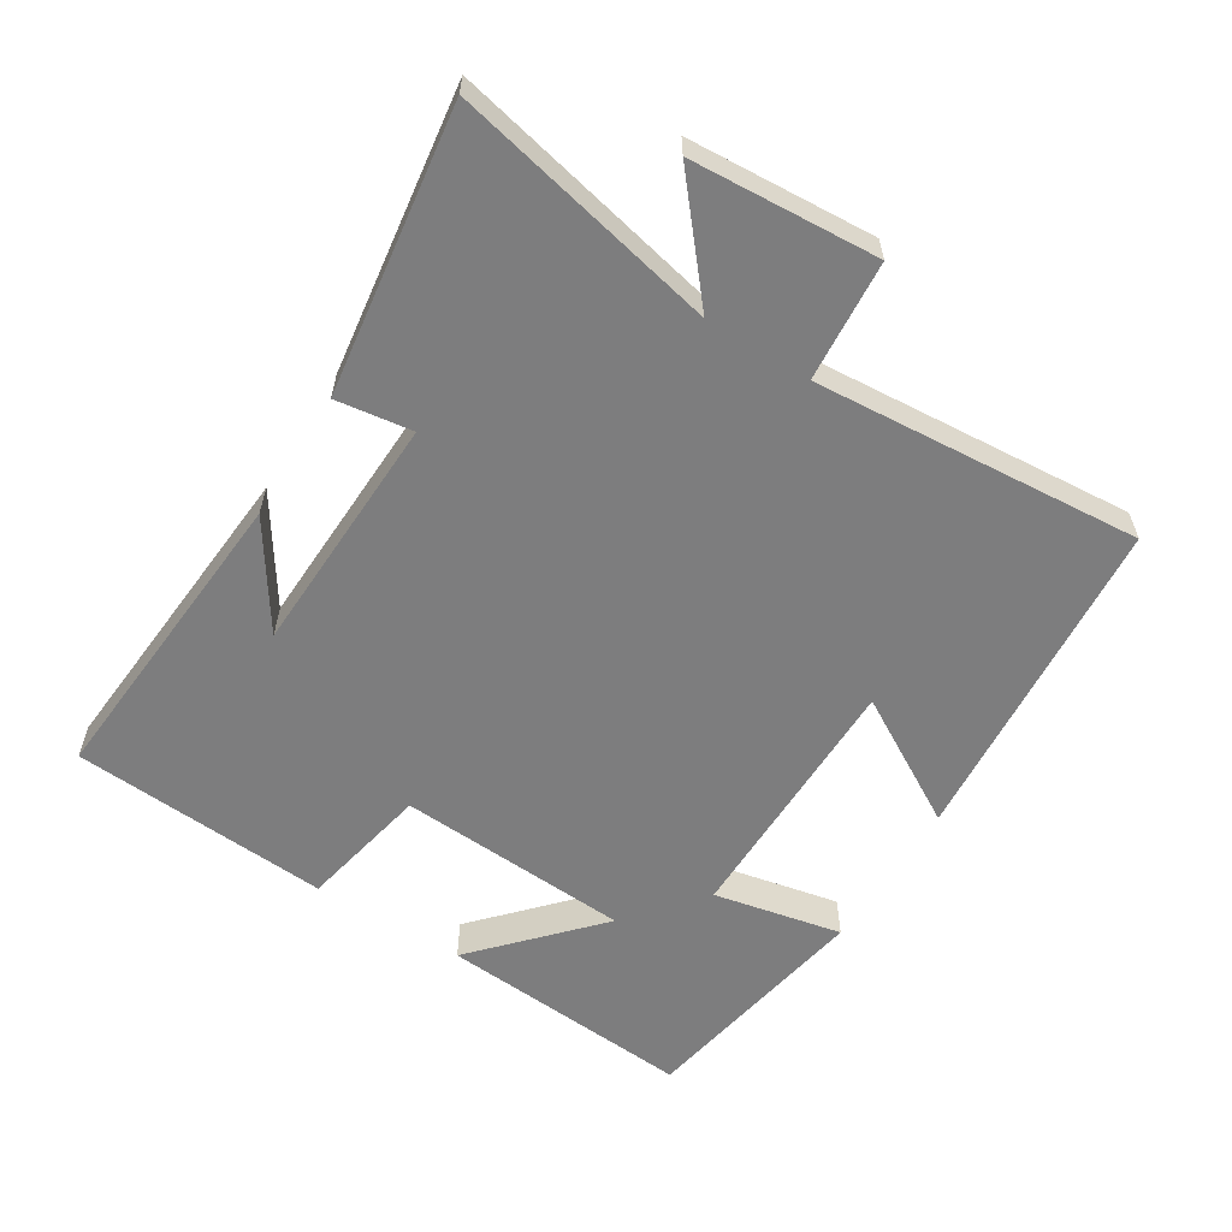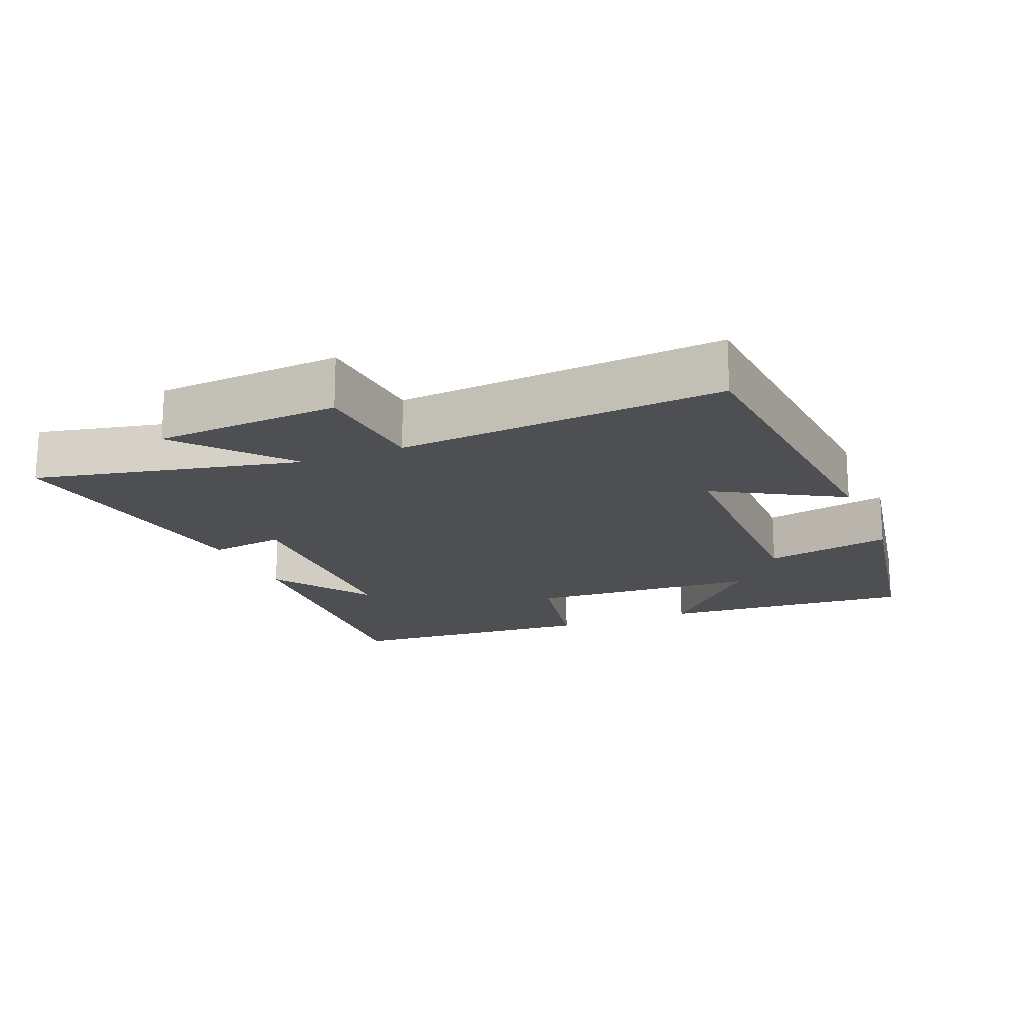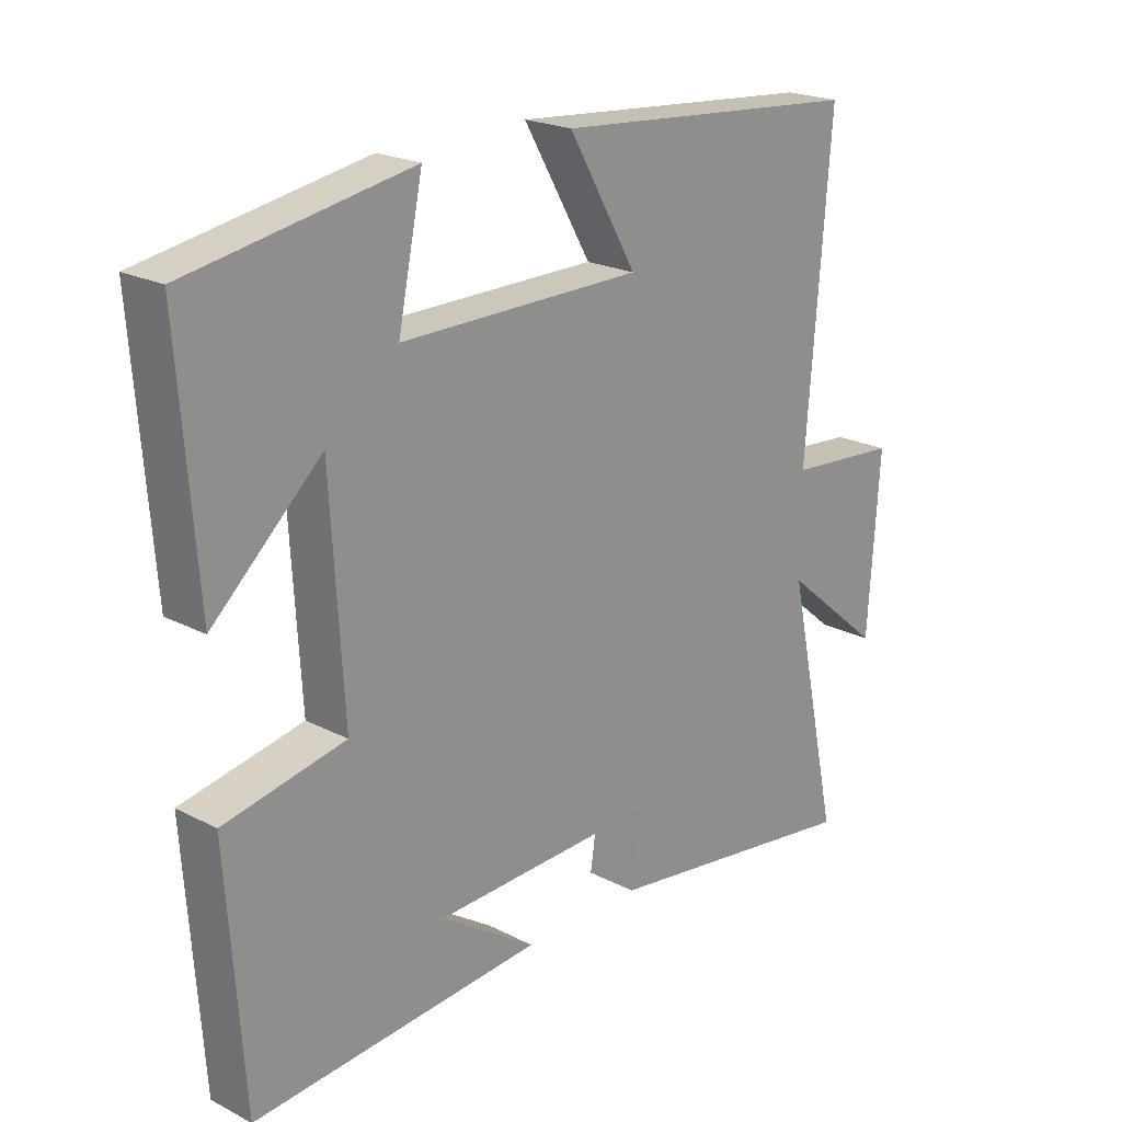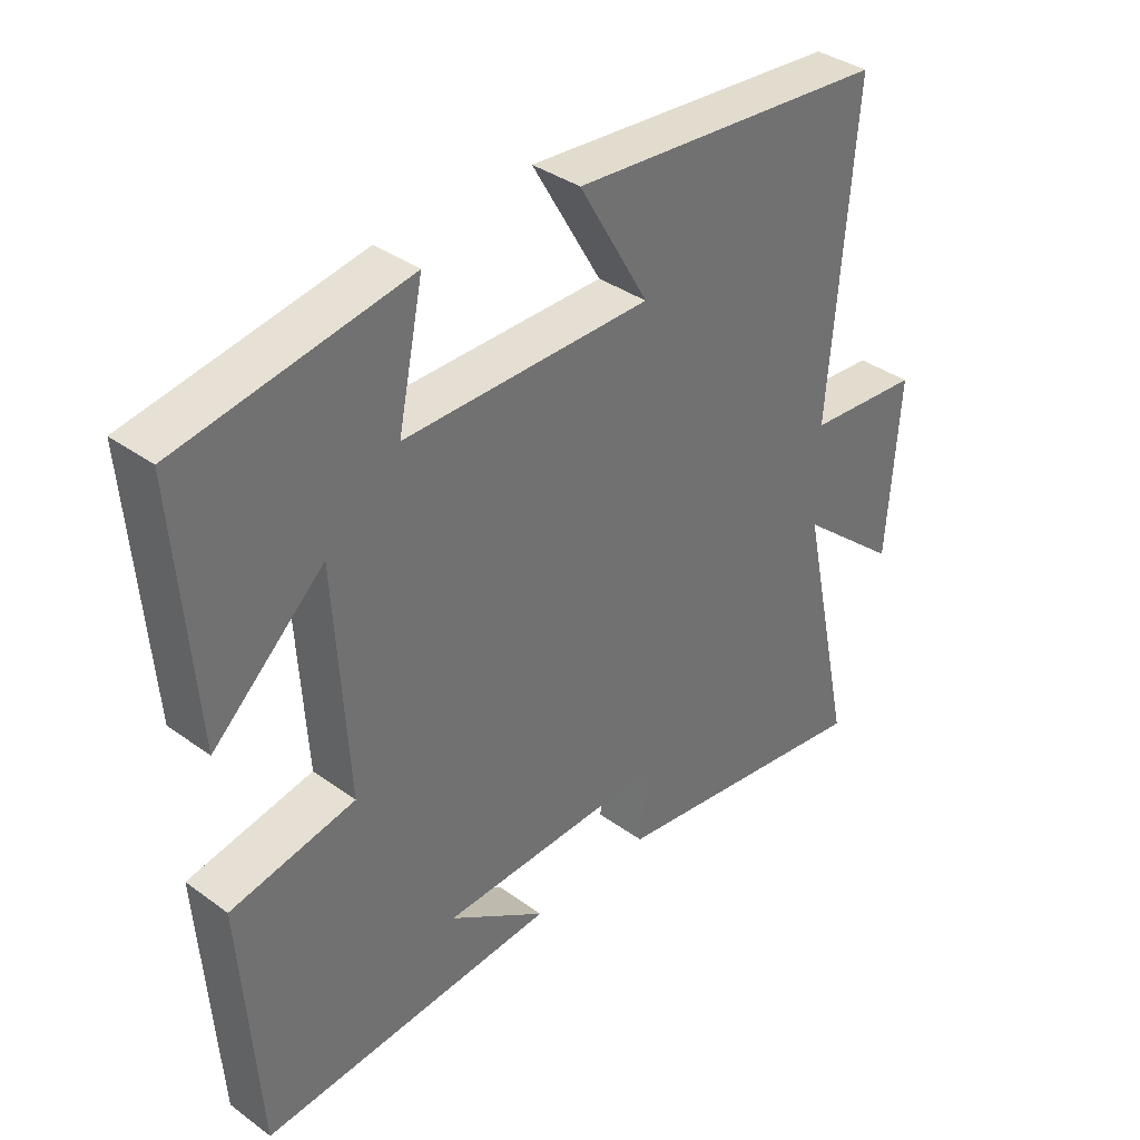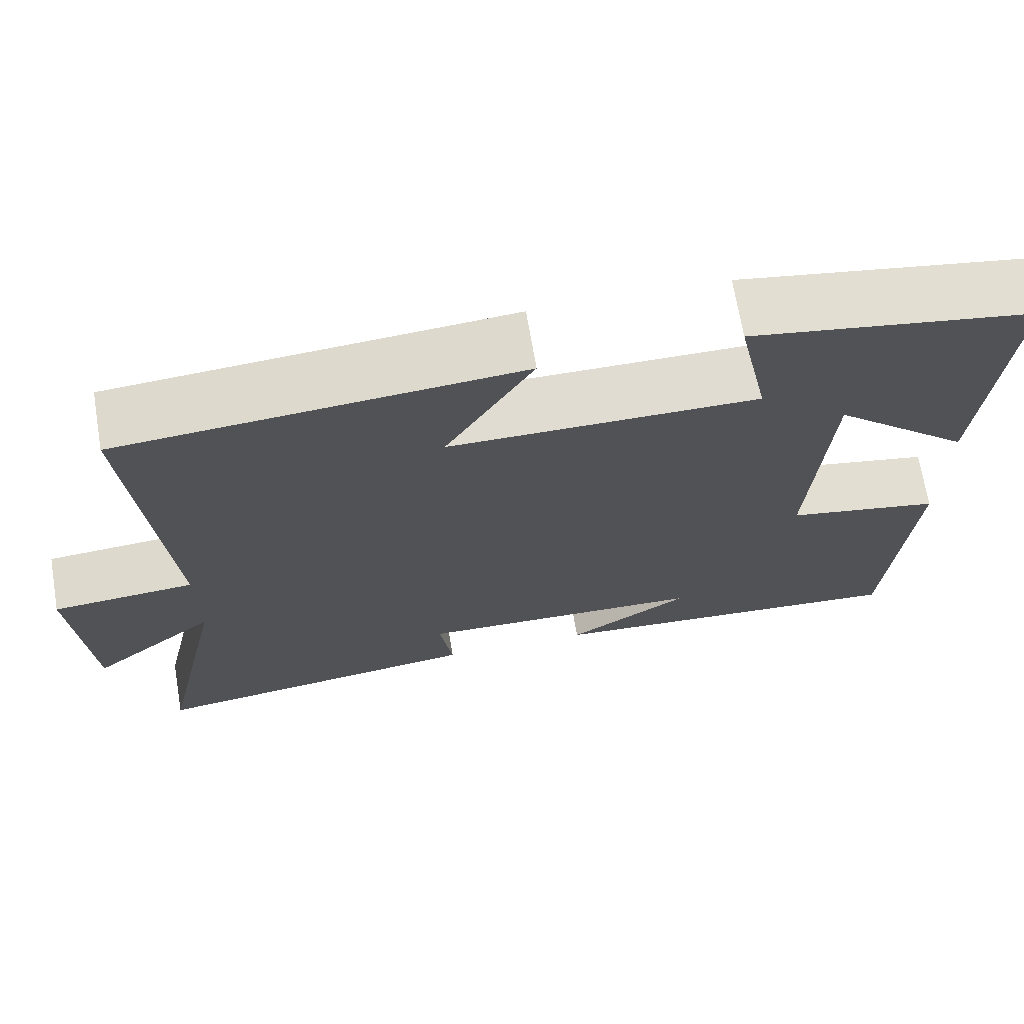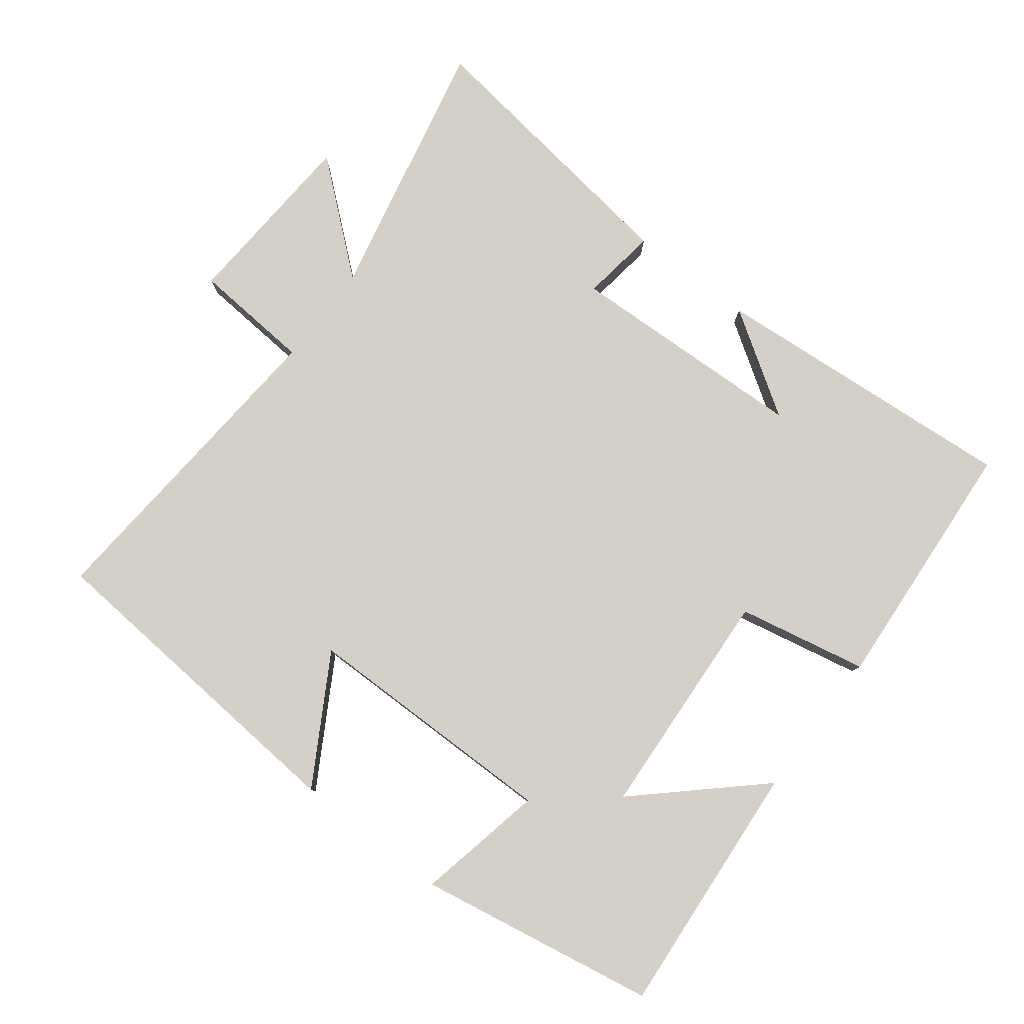
<metadata>
{"format":"obj","ext":"obj","renderer":"f3d","projection":"perspective","resolution":1024,"background":"white","views":[{"elev":-59.1,"azim":-122.0,"up":"+Y"},{"elev":-17.7,"azim":-67.6,"up":"+Y"},{"elev":21.4,"azim":132.5,"up":"+Z"},{"elev":36.8,"azim":133.1,"up":"+Z"},{"elev":69.4,"azim":-9.5,"up":"+Z"},{"elev":79.9,"azim":37.4,"up":"+Y"}]}
</metadata>
<code>
v -0.538 0.07 0.46
v -0.052 0.07 0.5
v -0.159 0.07 0.315
v 0.219 0.07 0.313
v 0.18 0.07 0.5
v 0.528 0.07 0.439
v 0.5 0.07 0.065
v 0.33 0.07 0.221
v 0.31 0.07 -0.119
v 0.5 0.07 -0.157
v 0.474 0.07 -0.534
v 0.019 0.07 -0.5
v 0.169 0.07 -0.401
v -0.185 0.07 -0.389
v -0.169 0.07 -0.5
v -0.584 0.07 -0.559
v -0.5 0.07 -0.171
v -0.657 0.07 -0.303
v -0.675 0.07 -0.031
v -0.5 0.07 -0.017
v -0.538 0 0.46
v -0.052 0 0.5
v -0.159 0 0.315
v 0.219 0 0.313
v 0.18 0 0.5
v 0.528 0 0.439
v 0.5 0 0.065
v 0.33 0 0.221
v 0.31 0 -0.119
v 0.5 0 -0.157
v 0.474 0 -0.534
v 0.019 0 -0.5
v 0.169 0 -0.401
v -0.185 0 -0.389
v -0.169 0 -0.5
v -0.584 0 -0.559
v -0.5 0 -0.171
v -0.657 0 -0.303
v -0.675 0 -0.031
v -0.5 0 -0.017
f 17 18 19 20
f 14 15 16 17
f 13 14 17 20
f 11 12 13
f 9 10 11 13
f 8 9 13 20
f 5 6 7 8
f 4 5 8
f 3 4 8 20
f 1 2 3 20
f 40 39 38 37
f 37 36 35 34
f 40 37 34 33
f 33 32 31
f 33 31 30 29
f 40 33 29 28
f 28 27 26 25
f 28 25 24
f 40 28 24 23
f 40 23 22 21
f 1 21 22 2
f 2 22 23 3
f 3 23 24 4
f 4 24 25 5
f 5 25 26 6
f 6 26 27 7
f 7 27 28 8
f 8 28 29 9
f 9 29 30 10
f 10 30 31 11
f 11 31 32 12
f 12 32 33 13
f 13 33 34 14
f 14 34 35 15
f 15 35 36 16
f 16 36 37 17
f 17 37 38 18
f 18 38 39 19
f 19 39 40 20
f 20 40 21 1

</code>
